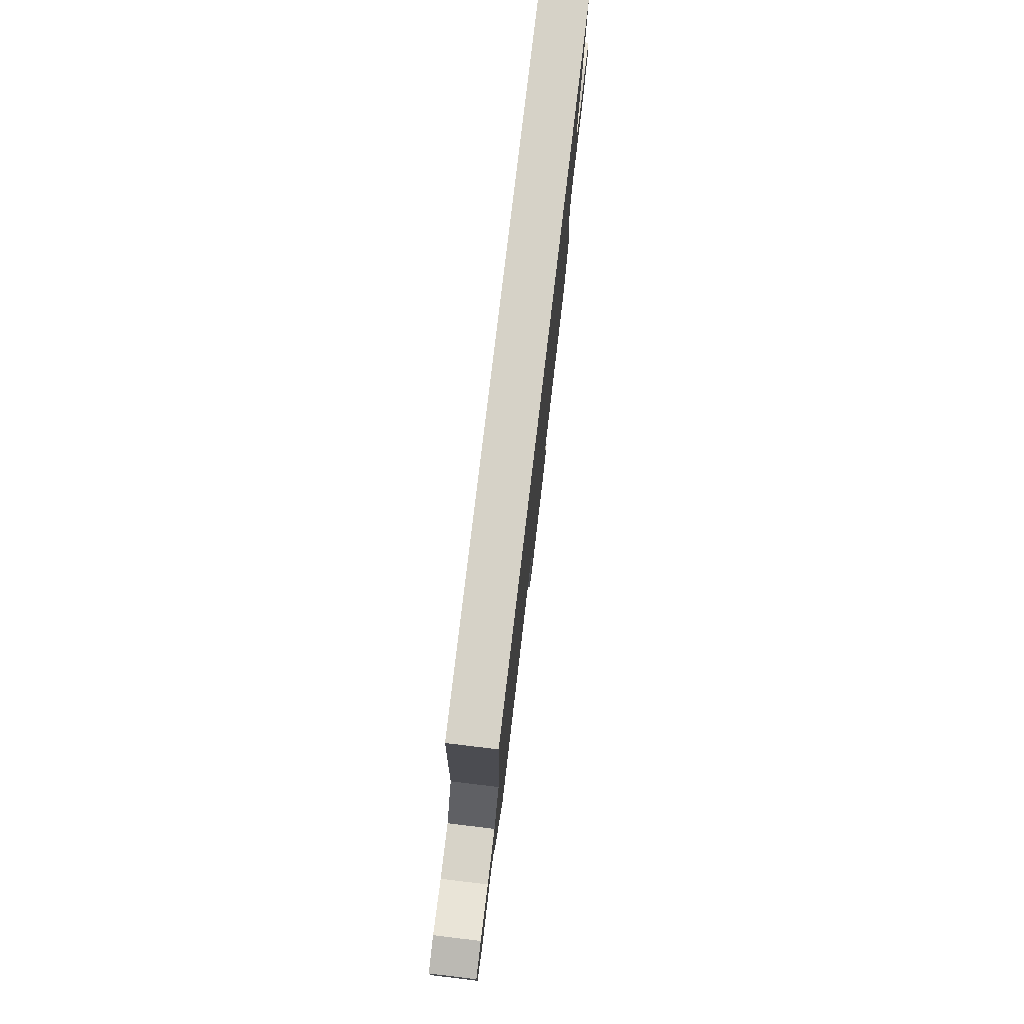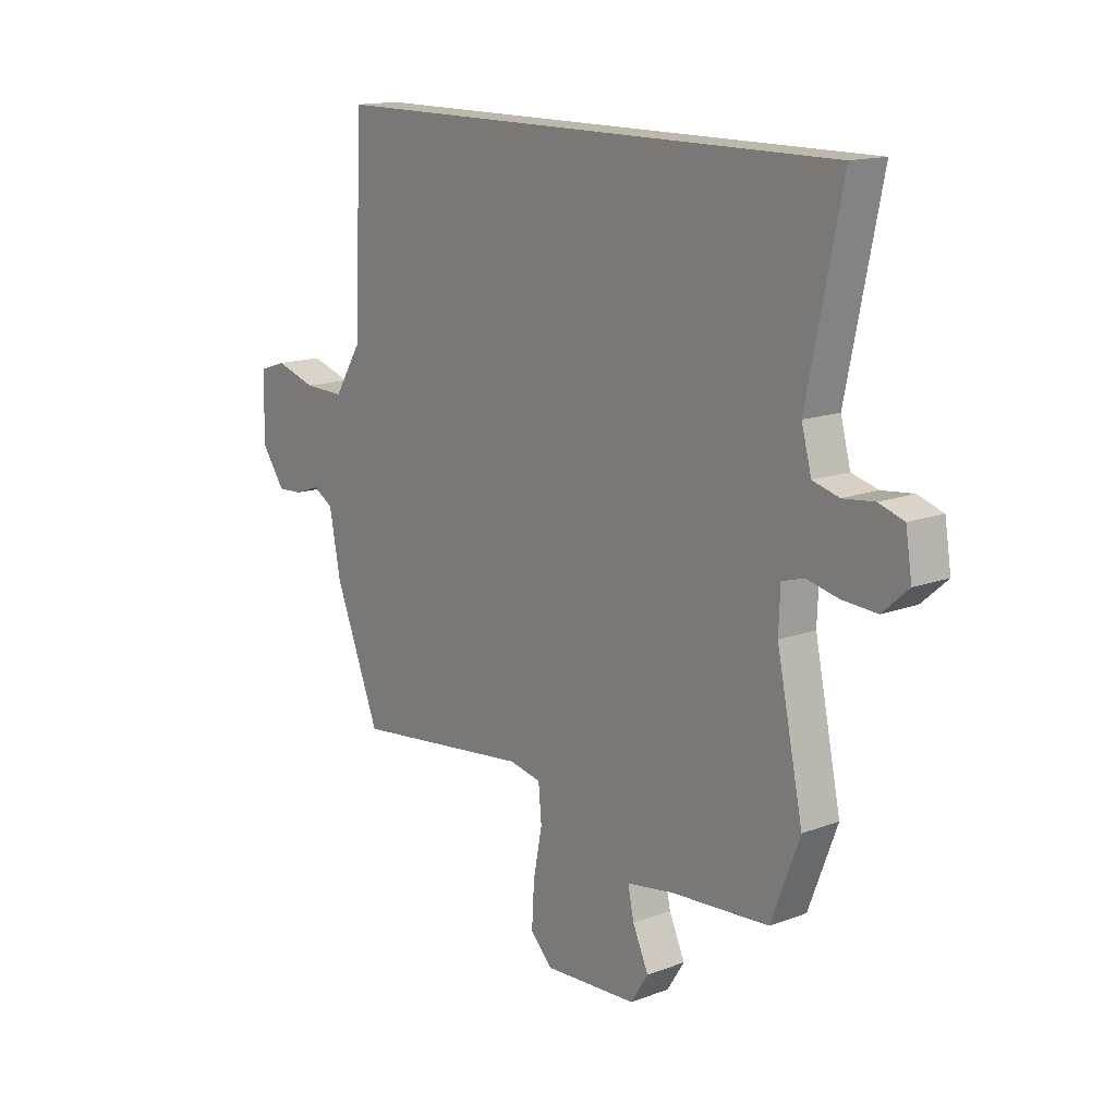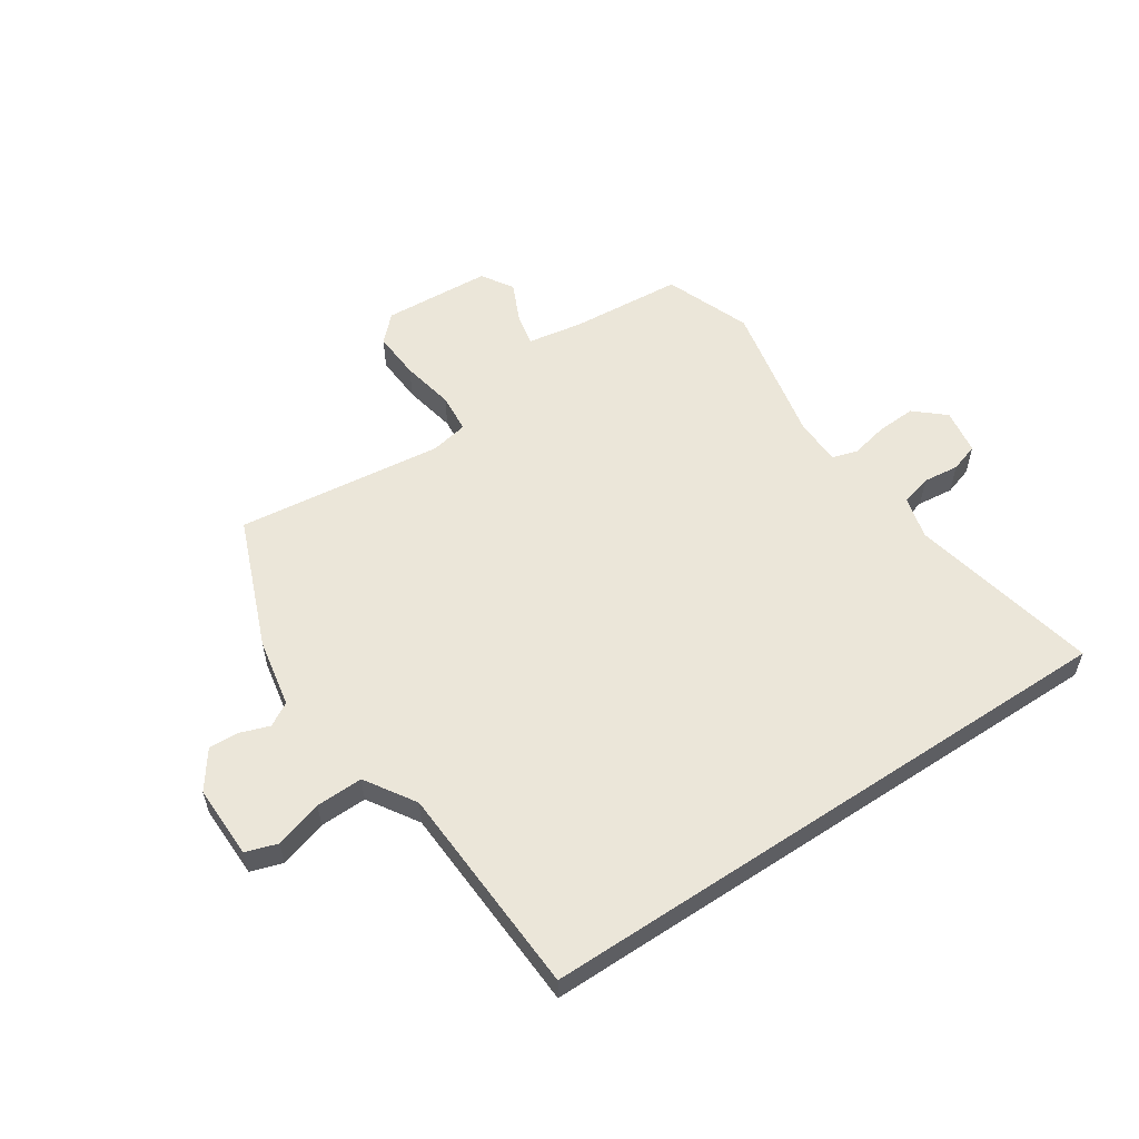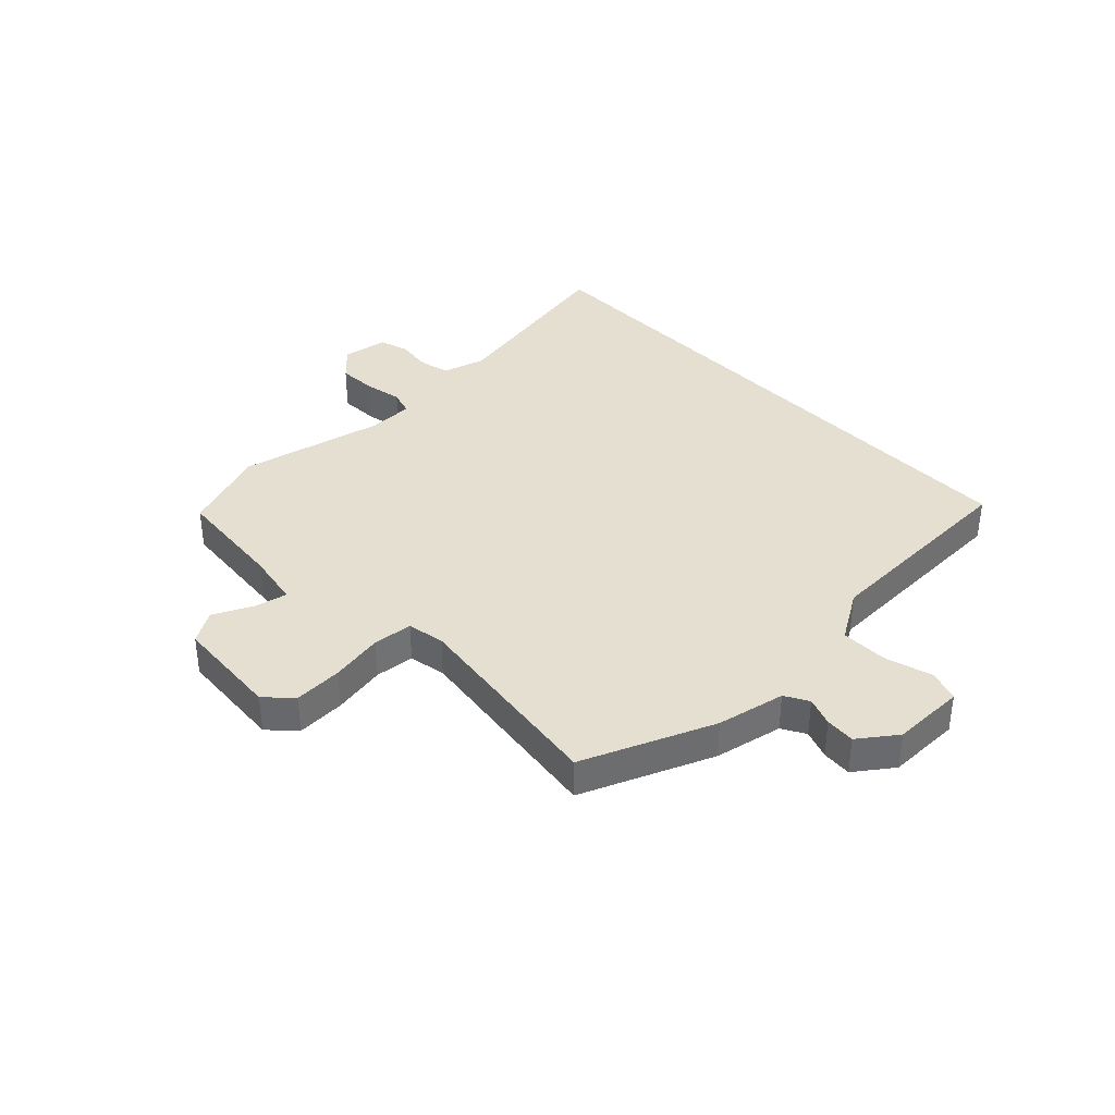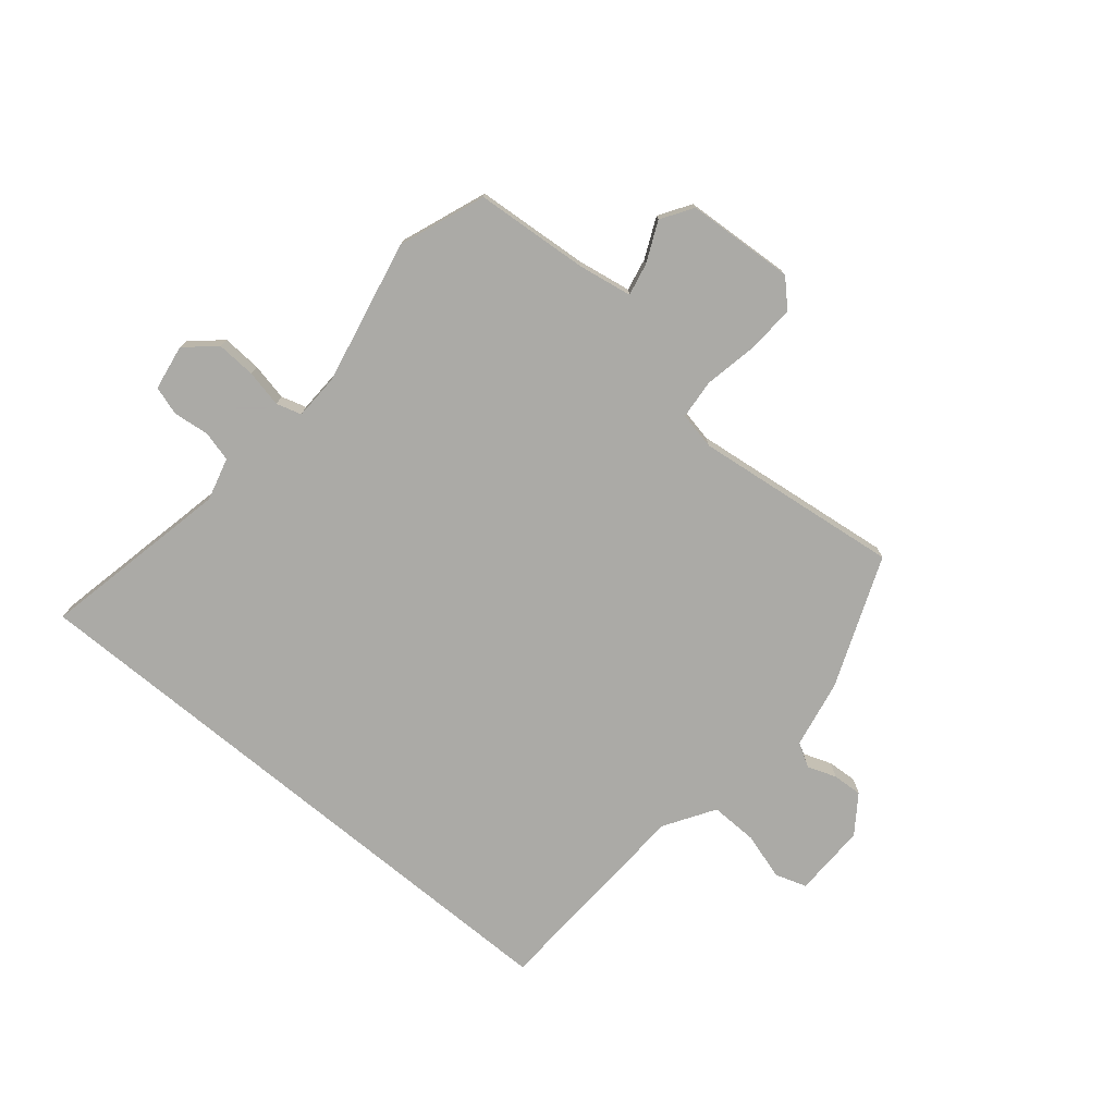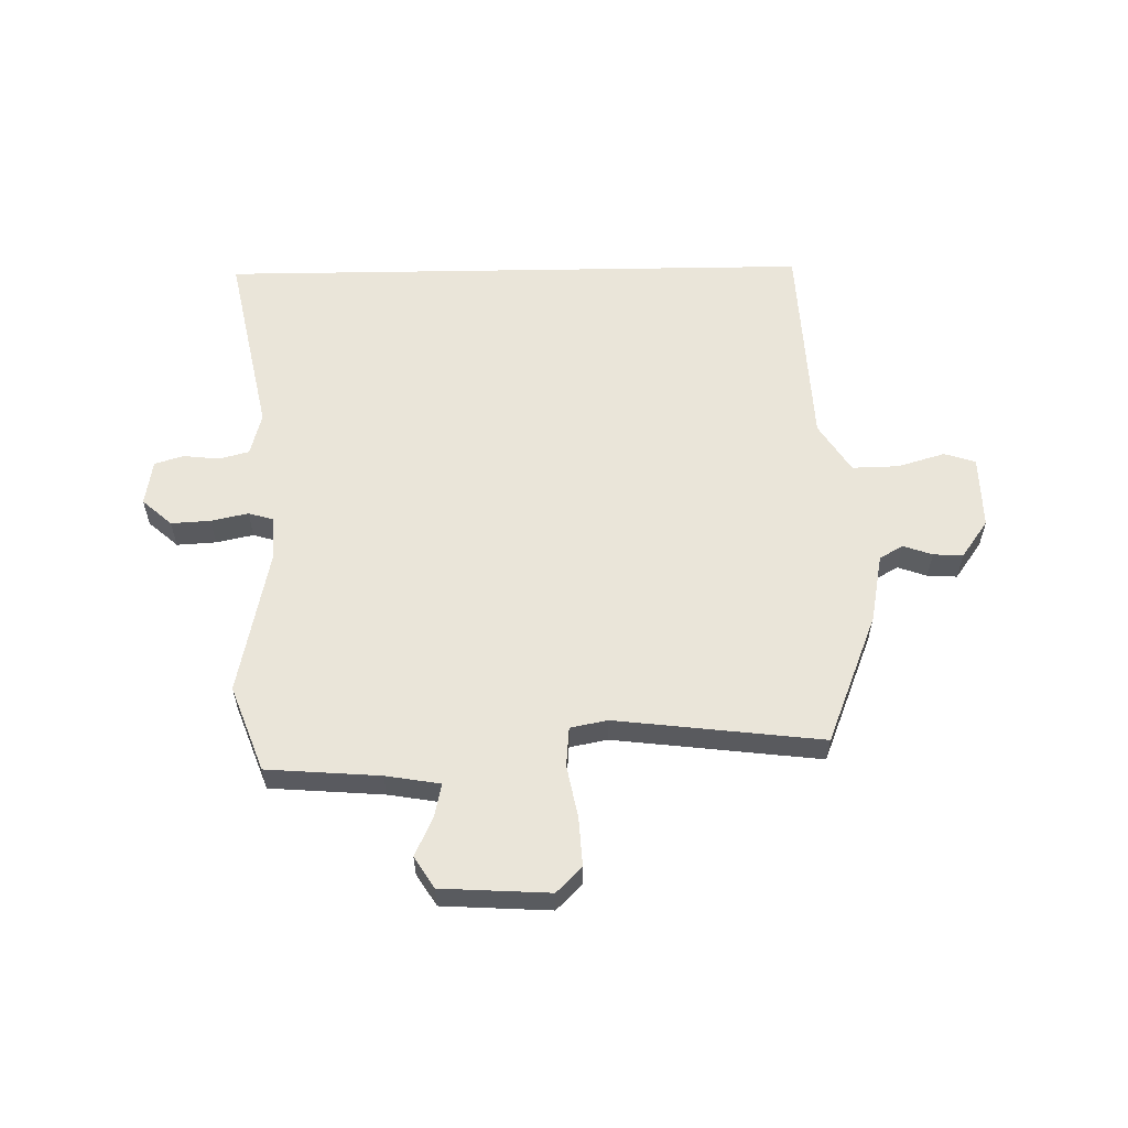
<metadata>
{"format":"obj","ext":"obj","renderer":"f3d","projection":"perspective","resolution":1024,"background":"white","views":[{"elev":78.6,"azim":-83.2,"up":"+Z"},{"elev":14.8,"azim":51.1,"up":"+Z"},{"elev":56.6,"azim":-33.6,"up":"+Y"},{"elev":37.3,"azim":-133.2,"up":"+Y"},{"elev":-75.7,"azim":140.3,"up":"+Y"},{"elev":58.1,"azim":179.0,"up":"+Y"}]}
</metadata>
<code>
v -0.45 0.07 0.5
v 0.594 0.07 0.5
v 0.525 0.07 0.168
v 0.545 0.07 0.093
v 0.598 0.07 0.079
v 0.661 0.07 0.086
v 0.711 0.07 0.07
v 0.724 0.07 -0.01
v 0.672 0.07 -0.056
v 0.603 0.07 -0.052
v 0.538 0.07 -0.038
v 0.494 0.07 -0.051
v 0.491 0.07 -0.131
v 0.544 0.07 -0.385
v 0.487 0.07 -0.535
v 0.289 0.07 -0.55
v 0.194 0.07 -0.566
v 0.206 0.07 -0.623
v 0.238 0.07 -0.693
v 0.203 0.07 -0.748
v 0.014 0.07 -0.759
v -0.03 0.07 -0.715
v -0.025 0.07 -0.63
v -0.007 0.07 -0.537
v -0.013 0.07 -0.468
v -0.078 0.07 -0.455
v -0.44 0.07 -0.498
v -0.531 0.07 -0.269
v -0.554 0.07 -0.149
v -0.595 0.07 -0.125
v -0.646 0.07 -0.143
v -0.698 0.07 -0.146
v -0.745 0.07 -0.08
v -0.743 0.07 0.049
v -0.688 0.07 0.067
v -0.605 0.07 0.042
v -0.523 0.07 0.04
v -0.468 0.07 0.127
v -0.45 0 0.5
v 0.594 0 0.5
v 0.525 0 0.168
v 0.545 0 0.093
v 0.598 0 0.079
v 0.661 0 0.086
v 0.711 0 0.07
v 0.724 0 -0.01
v 0.672 0 -0.056
v 0.603 0 -0.052
v 0.538 0 -0.038
v 0.494 0 -0.051
v 0.491 0 -0.131
v 0.544 0 -0.385
v 0.487 0 -0.535
v 0.289 0 -0.55
v 0.194 0 -0.566
v 0.206 0 -0.623
v 0.238 0 -0.693
v 0.203 0 -0.748
v 0.014 0 -0.759
v -0.03 0 -0.715
v -0.025 0 -0.63
v -0.007 0 -0.537
v -0.013 0 -0.468
v -0.078 0 -0.455
v -0.44 0 -0.498
v -0.531 0 -0.269
v -0.554 0 -0.149
v -0.595 0 -0.125
v -0.646 0 -0.143
v -0.698 0 -0.146
v -0.745 0 -0.08
v -0.743 0 0.049
v -0.688 0 0.067
v -0.605 0 0.042
v -0.523 0 0.04
v -0.468 0 0.127
f 34 35 36
f 33 34 36
f 32 33 36
f 31 32 36
f 30 31 36
f 29 30 36 37
f 29 37 38
f 28 29 38
f 27 28 38
f 26 27 38
f 22 23 24
f 21 22 24
f 20 21 24
f 19 20 24
f 18 19 24
f 17 18 24 25
f 16 17 25
f 15 16 25
f 14 15 25
f 13 14 25
f 26 38 1
f 25 26 1
f 13 25 1
f 12 13 1
f 9 10 11
f 8 9 11
f 7 8 11
f 6 7 11
f 5 6 11
f 1 2 3
f 1 3 4
f 12 1 4
f 4 5 11 12
f 74 73 72
f 74 72 71
f 74 71 70
f 74 70 69
f 74 69 68
f 75 74 68 67
f 76 75 67
f 76 67 66
f 76 66 65
f 76 65 64
f 62 61 60
f 62 60 59
f 62 59 58
f 62 58 57
f 62 57 56
f 63 62 56 55
f 63 55 54
f 63 54 53
f 63 53 52
f 63 52 51
f 39 76 64
f 39 64 63
f 39 63 51
f 39 51 50
f 49 48 47
f 49 47 46
f 49 46 45
f 49 45 44
f 49 44 43
f 41 40 39
f 42 41 39
f 42 39 50
f 50 49 43 42
f 1 39 40 2
f 2 40 41 3
f 3 41 42 4
f 4 42 43 5
f 5 43 44 6
f 6 44 45 7
f 7 45 46 8
f 8 46 47 9
f 9 47 48 10
f 10 48 49 11
f 11 49 50 12
f 12 50 51 13
f 13 51 52 14
f 14 52 53 15
f 15 53 54 16
f 16 54 55 17
f 17 55 56 18
f 18 56 57 19
f 19 57 58 20
f 20 58 59 21
f 21 59 60 22
f 22 60 61 23
f 23 61 62 24
f 24 62 63 25
f 25 63 64 26
f 26 64 65 27
f 27 65 66 28
f 28 66 67 29
f 29 67 68 30
f 30 68 69 31
f 31 69 70 32
f 32 70 71 33
f 33 71 72 34
f 34 72 73 35
f 35 73 74 36
f 36 74 75 37
f 37 75 76 38
f 38 76 39 1

</code>
